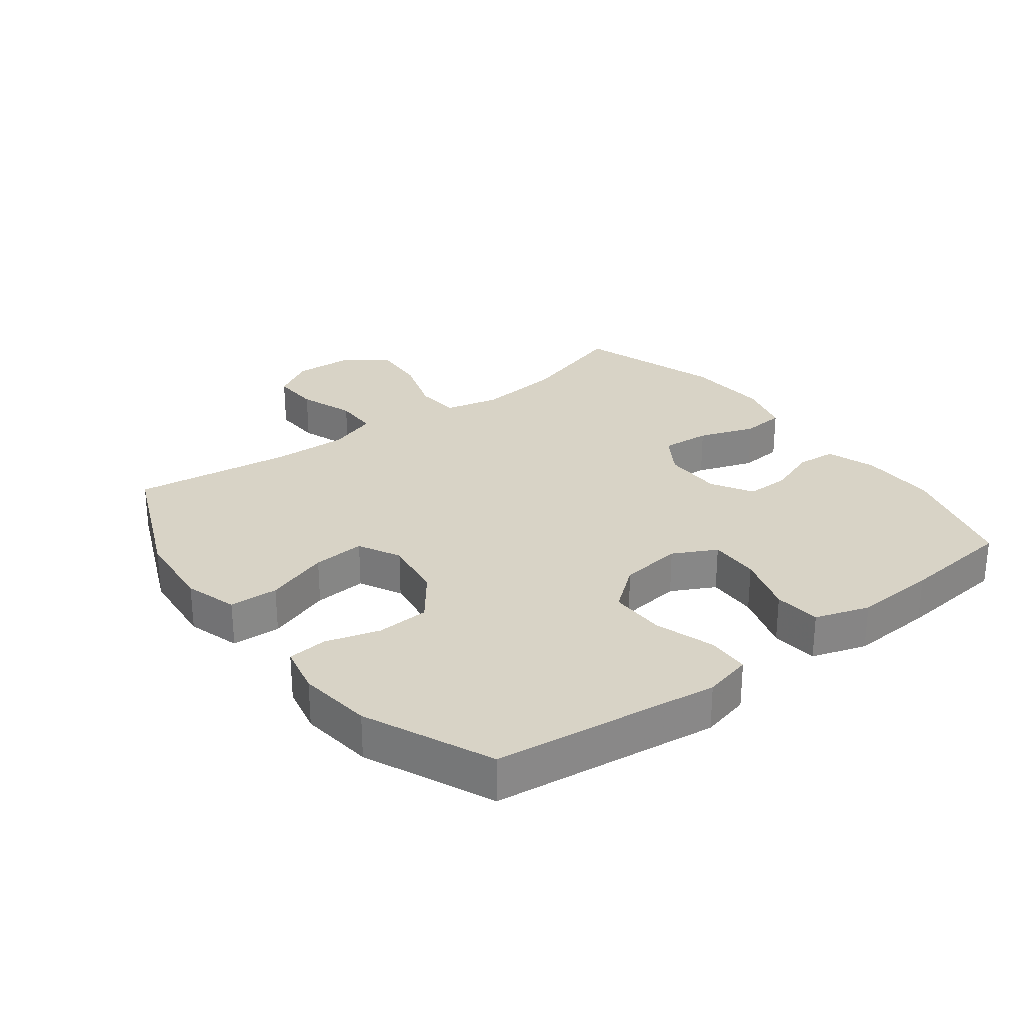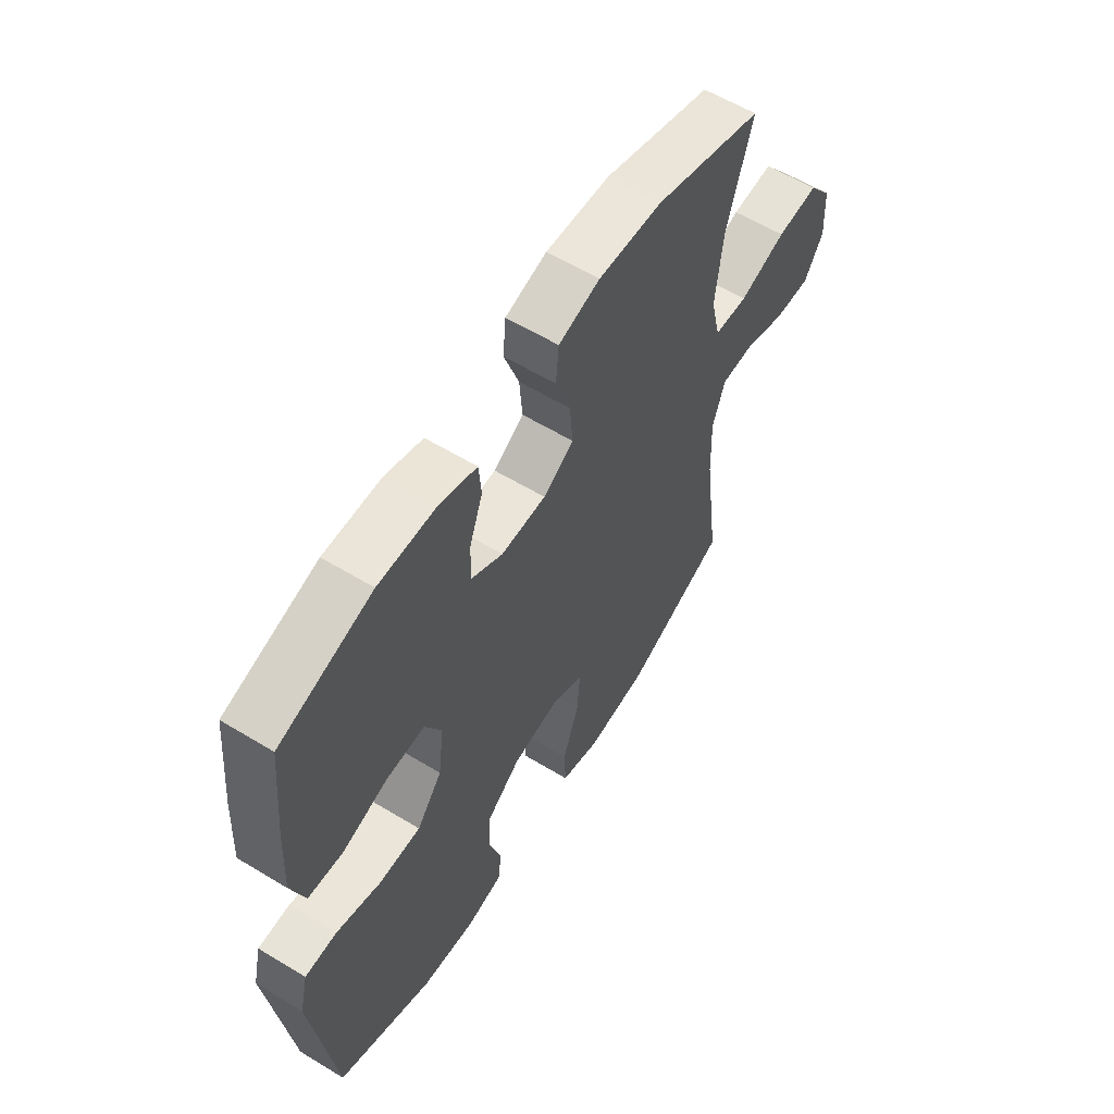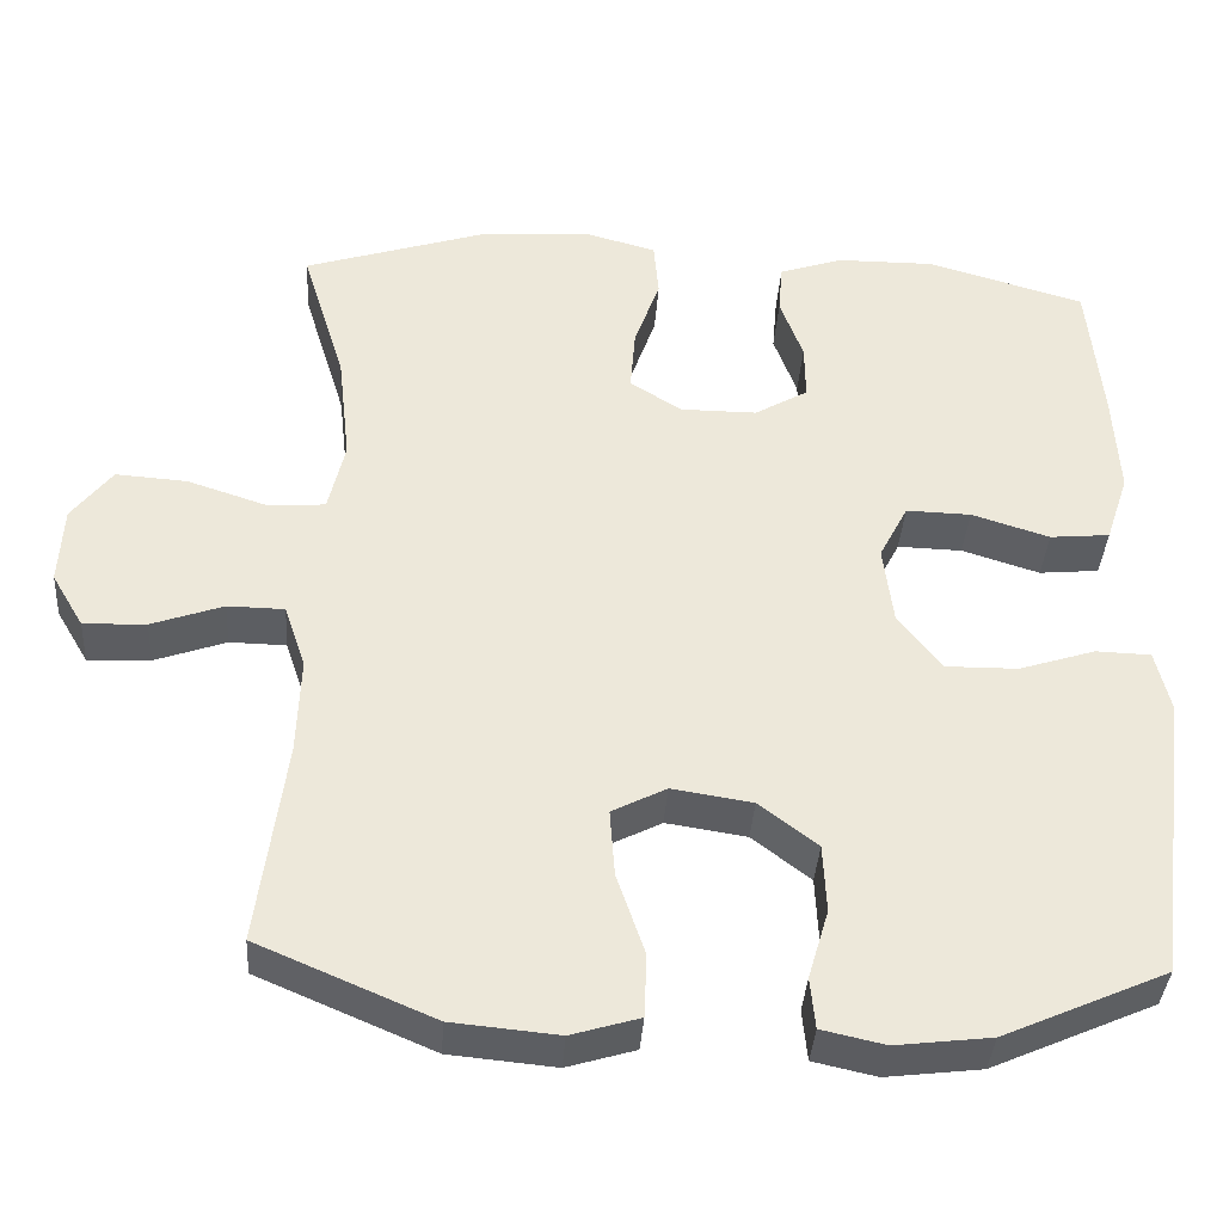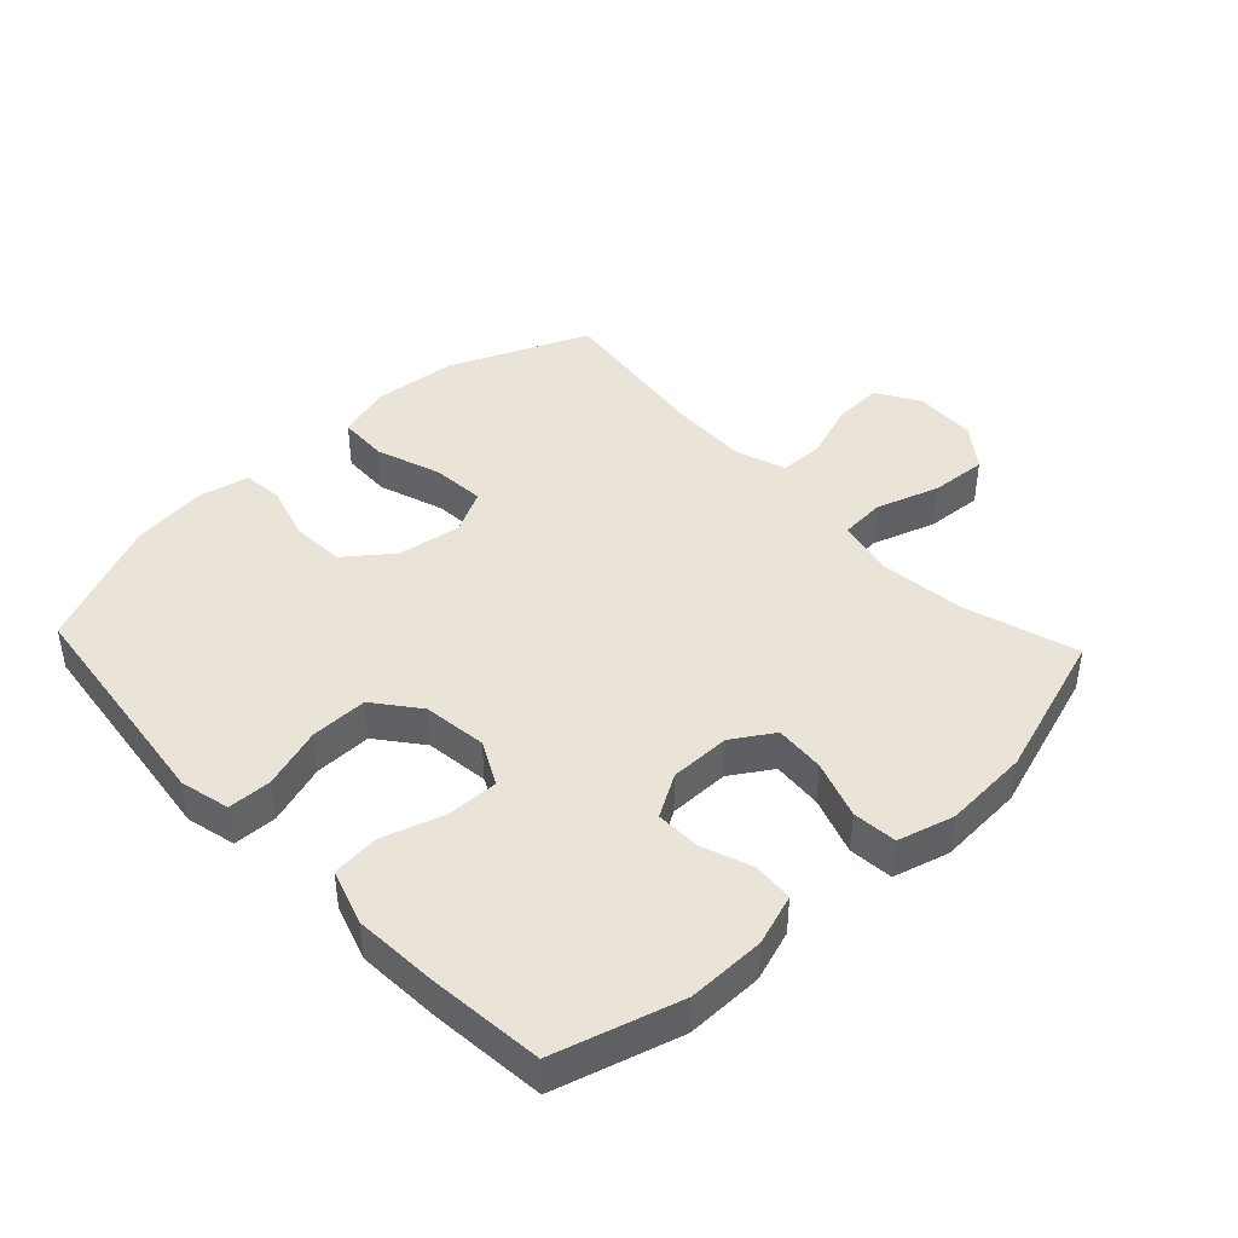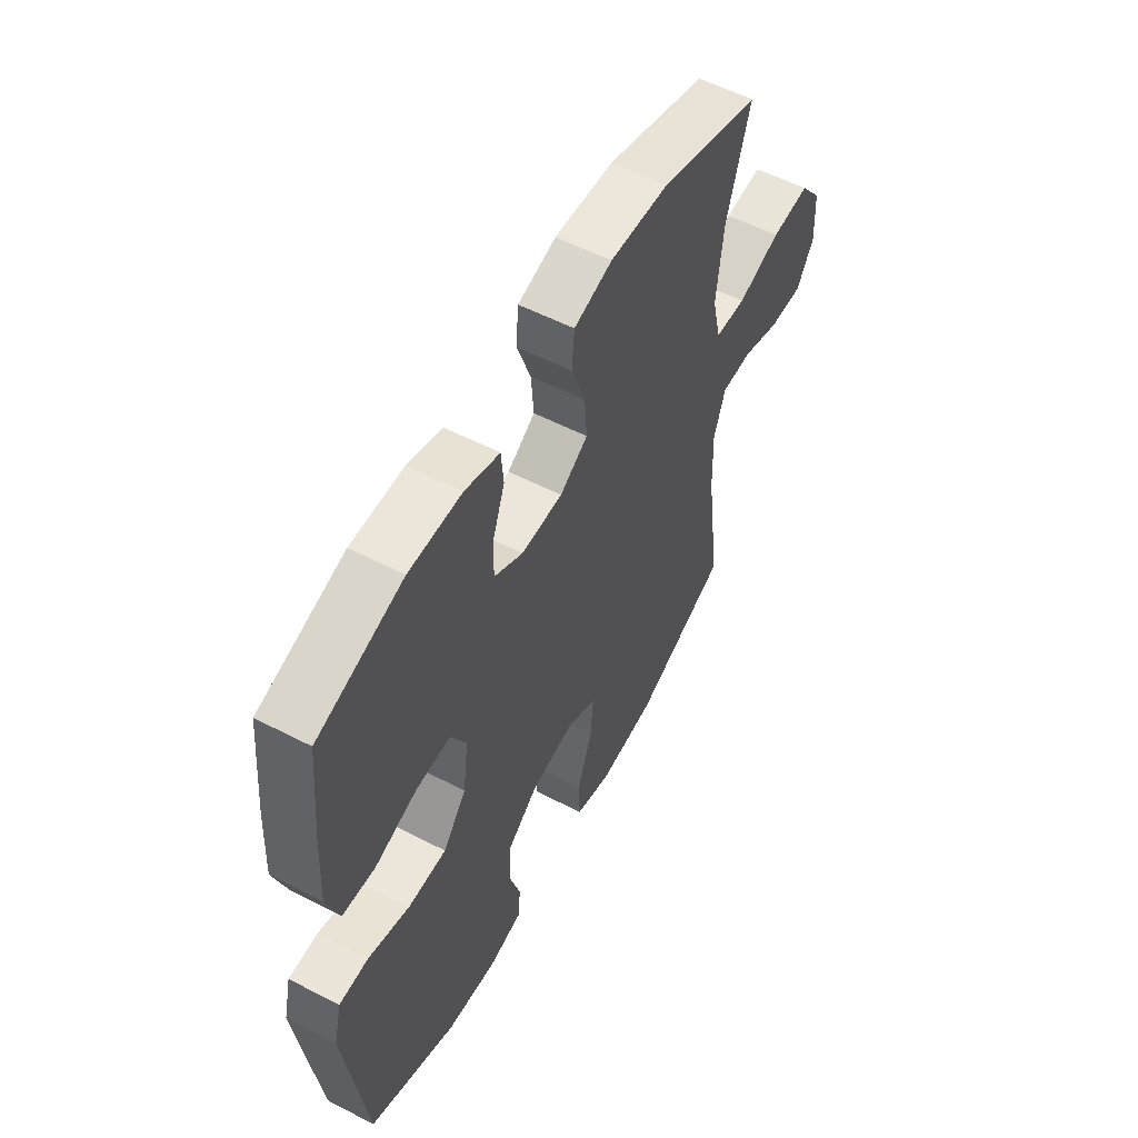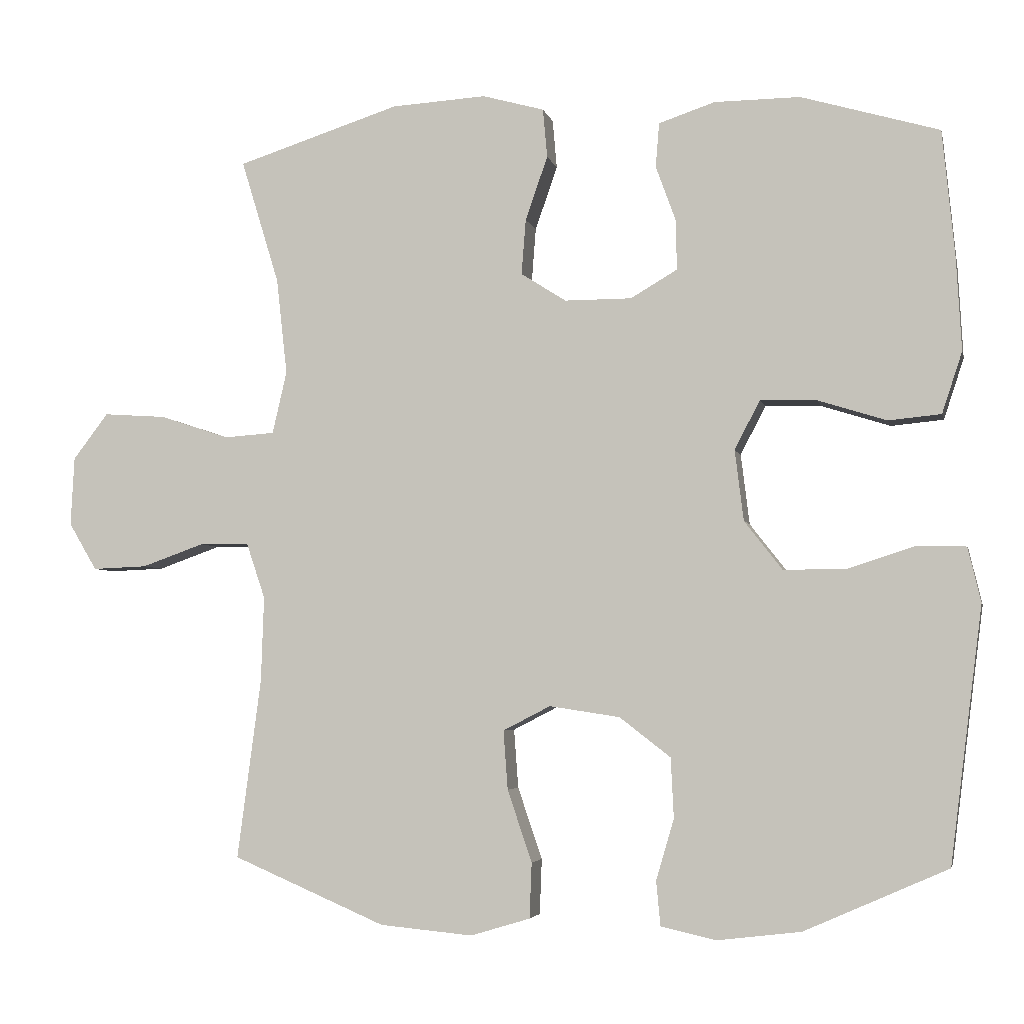
<metadata>
{"format":"obj","ext":"obj","renderer":"f3d","projection":"perspective","resolution":1024,"background":"white","views":[{"elev":28.0,"azim":-127.3,"up":"+Y"},{"elev":59.5,"azim":-58.1,"up":"+Z"},{"elev":-37.6,"azim":176.2,"up":"+Z"},{"elev":43.0,"azim":-43.3,"up":"+Y"},{"elev":56.5,"azim":-61.7,"up":"+Z"},{"elev":-4.2,"azim":-167.7,"up":"+Z"}]}
</metadata>
<code>
v 0.5 0.07 -0.5
v 0.287 0.07 -0.591
v 0.158 0.07 -0.603
v 0.075 0.07 -0.578
v 0.072 0.07 -0.501
v 0.106 0.07 -0.401
v 0.112 0.07 -0.319
v 0.046 0.07 -0.285
v -0.052 0.07 -0.3
v -0.123 0.07 -0.355
v -0.127 0.07 -0.438
v -0.102 0.07 -0.523
v -0.108 0.07 -0.585
v -0.185 0.07 -0.602
v -0.301 0.07 -0.588
v -0.5 0.07 -0.5
v -0.53 0.07 -0.263
v -0.545 0.07 -0.146
v -0.527 0.07 -0.07
v -0.46 0.07 -0.068
v -0.367 0.07 -0.098
v -0.279 0.07 -0.099
v -0.226 0.07 -0.031
v -0.214 0.07 0.067
v -0.249 0.07 0.135
v -0.328 0.07 0.133
v -0.423 0.07 0.103
v -0.496 0.07 0.11
v -0.524 0.07 0.195
v -0.517 0.07 0.324
v -0.5 0.07 0.5
v -0.308 0.07 0.556
v -0.189 0.07 0.555
v -0.111 0.07 0.529
v -0.106 0.07 0.467
v -0.134 0.07 0.39
v -0.135 0.07 0.321
v -0.07 0.07 0.283
v 0.023 0.07 0.283
v 0.086 0.07 0.323
v 0.08 0.07 0.4
v 0.049 0.07 0.489
v 0.055 0.07 0.557
v 0.141 0.07 0.581
v 0.273 0.07 0.573
v 0.5 0.07 0.5
v 0.447 0.07 0.327
v 0.432 0.07 0.193
v 0.452 0.07 0.106
v 0.522 0.07 0.101
v 0.619 0.07 0.133
v 0.706 0.07 0.139
v 0.755 0.07 0.075
v 0.76 0.07 -0.021
v 0.721 0.07 -0.087
v 0.645 0.07 -0.084
v 0.558 0.07 -0.053
v 0.489 0.07 -0.054
v 0.463 0.07 -0.131
v 0.467 0.07 -0.25
v 0.5 0 -0.5
v 0.287 0 -0.591
v 0.158 0 -0.603
v 0.075 0 -0.578
v 0.072 0 -0.501
v 0.106 0 -0.401
v 0.112 0 -0.319
v 0.046 0 -0.285
v -0.052 0 -0.3
v -0.123 0 -0.355
v -0.127 0 -0.438
v -0.102 0 -0.523
v -0.108 0 -0.585
v -0.185 0 -0.602
v -0.301 0 -0.588
v -0.5 0 -0.5
v -0.53 0 -0.263
v -0.545 0 -0.146
v -0.527 0 -0.07
v -0.46 0 -0.068
v -0.367 0 -0.098
v -0.279 0 -0.099
v -0.226 0 -0.031
v -0.214 0 0.067
v -0.249 0 0.135
v -0.328 0 0.133
v -0.423 0 0.103
v -0.496 0 0.11
v -0.524 0 0.195
v -0.517 0 0.324
v -0.5 0 0.5
v -0.308 0 0.556
v -0.189 0 0.555
v -0.111 0 0.529
v -0.106 0 0.467
v -0.134 0 0.39
v -0.135 0 0.321
v -0.07 0 0.283
v 0.023 0 0.283
v 0.086 0 0.323
v 0.08 0 0.4
v 0.049 0 0.489
v 0.055 0 0.557
v 0.141 0 0.581
v 0.273 0 0.573
v 0.5 0 0.5
v 0.447 0 0.327
v 0.432 0 0.193
v 0.452 0 0.106
v 0.522 0 0.101
v 0.619 0 0.133
v 0.706 0 0.139
v 0.755 0 0.075
v 0.76 0 -0.021
v 0.721 0 -0.087
v 0.645 0 -0.084
v 0.558 0 -0.053
v 0.489 0 -0.054
v 0.463 0 -0.131
v 0.467 0 -0.25
f 55 56 57
f 54 55 57
f 53 54 57
f 52 53 57
f 51 52 57
f 50 51 57
f 49 50 57 58
f 45 46 47
f 44 45 47
f 43 44 47
f 42 43 47
f 41 42 47
f 40 41 47 48
f 39 40 48 49
f 34 35 36
f 33 34 36
f 32 33 36
f 31 32 36
f 30 31 36
f 29 30 36
f 28 29 36
f 27 28 36
f 26 27 36
f 25 26 36 37
f 24 25 37 38
f 19 20 21
f 18 19 21
f 17 18 21
f 17 21 22
f 16 17 22
f 15 16 22
f 14 15 22
f 13 14 22
f 12 13 22
f 11 12 22
f 10 11 22 23
f 4 5 6
f 3 4 6
f 2 3 6
f 1 2 6
f 60 1 6
f 59 60 6 7
f 59 7 8
f 58 59 8
f 49 58 8
f 38 39 49
f 24 38 49
f 23 24 49
f 10 23 49
f 9 10 49
f 8 9 49
f 117 116 115
f 117 115 114
f 117 114 113
f 117 113 112
f 117 112 111
f 117 111 110
f 118 117 110 109
f 107 106 105
f 107 105 104
f 107 104 103
f 107 103 102
f 107 102 101
f 108 107 101 100
f 109 108 100 99
f 96 95 94
f 96 94 93
f 96 93 92
f 96 92 91
f 96 91 90
f 96 90 89
f 96 89 88
f 96 88 87
f 96 87 86
f 97 96 86 85
f 98 97 85 84
f 81 80 79
f 81 79 78
f 81 78 77
f 82 81 77
f 82 77 76
f 82 76 75
f 82 75 74
f 82 74 73
f 82 73 72
f 82 72 71
f 83 82 71 70
f 66 65 64
f 66 64 63
f 66 63 62
f 66 62 61
f 66 61 120
f 67 66 120 119
f 68 67 119
f 68 119 118
f 68 118 109
f 109 99 98
f 109 98 84
f 109 84 83
f 109 83 70
f 109 70 69
f 109 69 68
f 1 61 62 2
f 2 62 63 3
f 3 63 64 4
f 4 64 65 5
f 5 65 66 6
f 6 66 67 7
f 7 67 68 8
f 8 68 69 9
f 9 69 70 10
f 10 70 71 11
f 11 71 72 12
f 12 72 73 13
f 13 73 74 14
f 14 74 75 15
f 15 75 76 16
f 16 76 77 17
f 17 77 78 18
f 18 78 79 19
f 19 79 80 20
f 20 80 81 21
f 21 81 82 22
f 22 82 83 23
f 23 83 84 24
f 24 84 85 25
f 25 85 86 26
f 26 86 87 27
f 27 87 88 28
f 28 88 89 29
f 29 89 90 30
f 30 90 91 31
f 31 91 92 32
f 32 92 93 33
f 33 93 94 34
f 34 94 95 35
f 35 95 96 36
f 36 96 97 37
f 37 97 98 38
f 38 98 99 39
f 39 99 100 40
f 40 100 101 41
f 41 101 102 42
f 42 102 103 43
f 43 103 104 44
f 44 104 105 45
f 45 105 106 46
f 46 106 107 47
f 47 107 108 48
f 48 108 109 49
f 49 109 110 50
f 50 110 111 51
f 51 111 112 52
f 52 112 113 53
f 53 113 114 54
f 54 114 115 55
f 55 115 116 56
f 56 116 117 57
f 57 117 118 58
f 58 118 119 59
f 59 119 120 60
f 60 120 61 1

</code>
